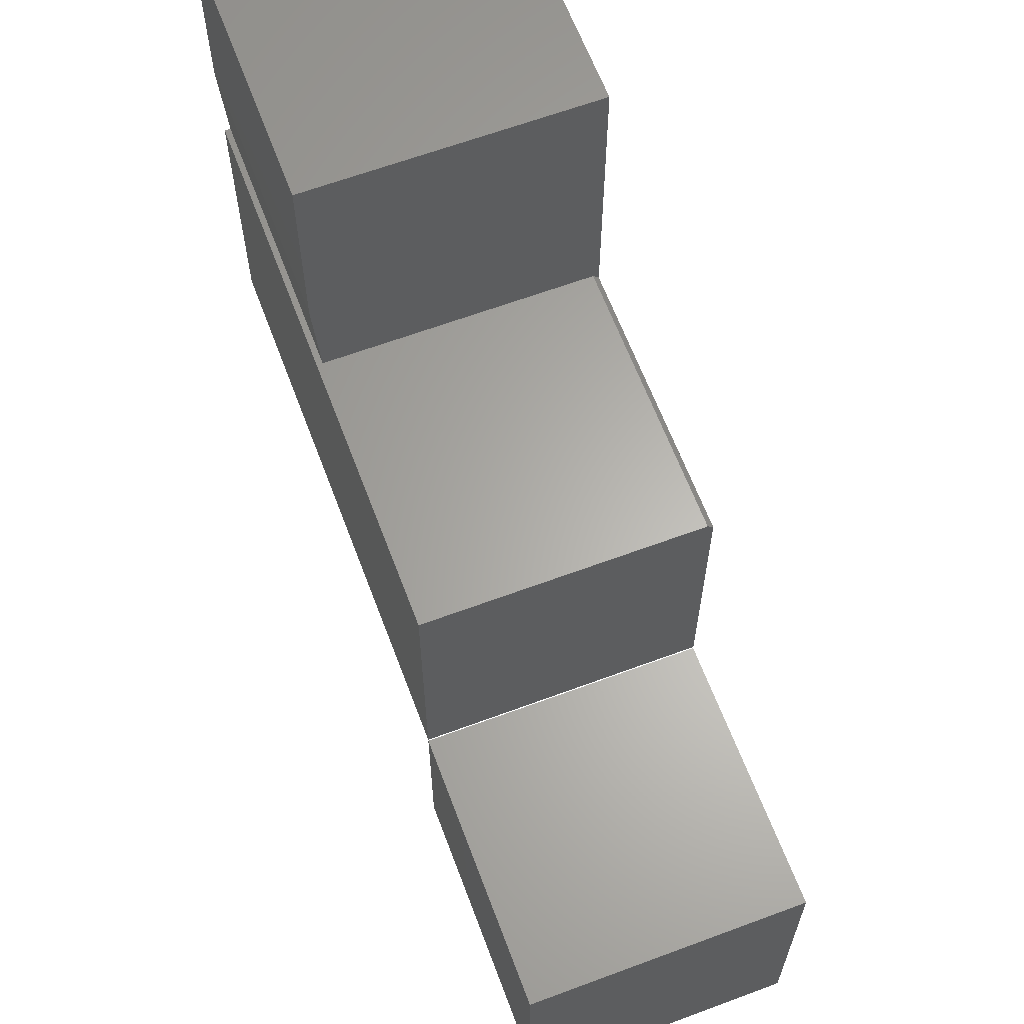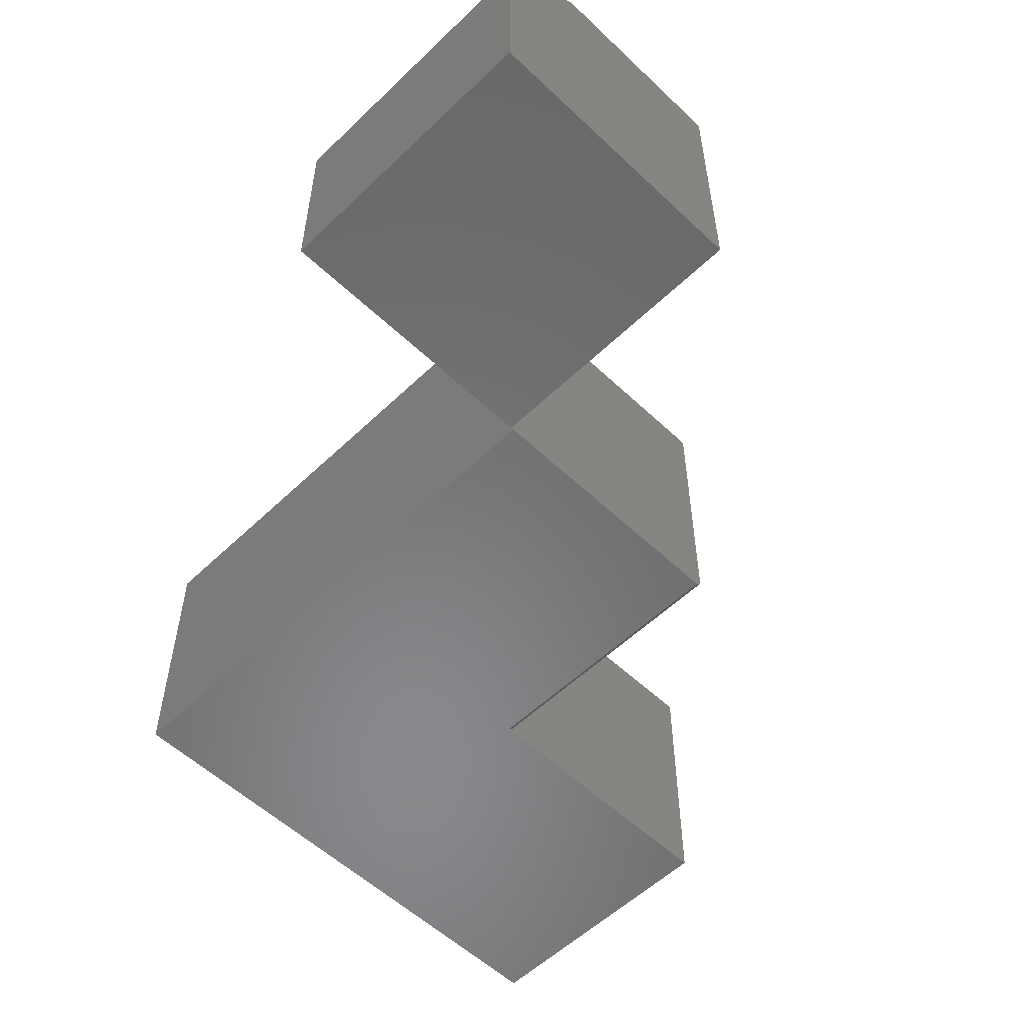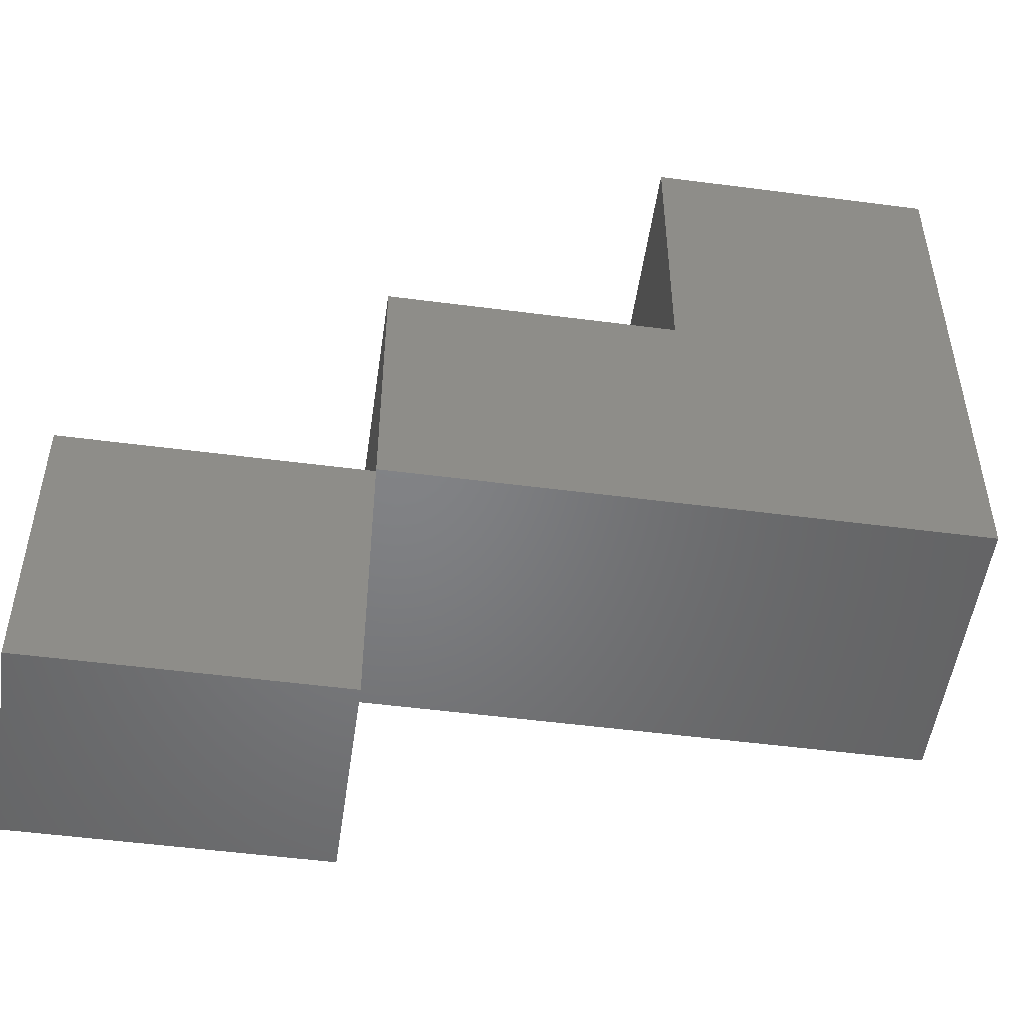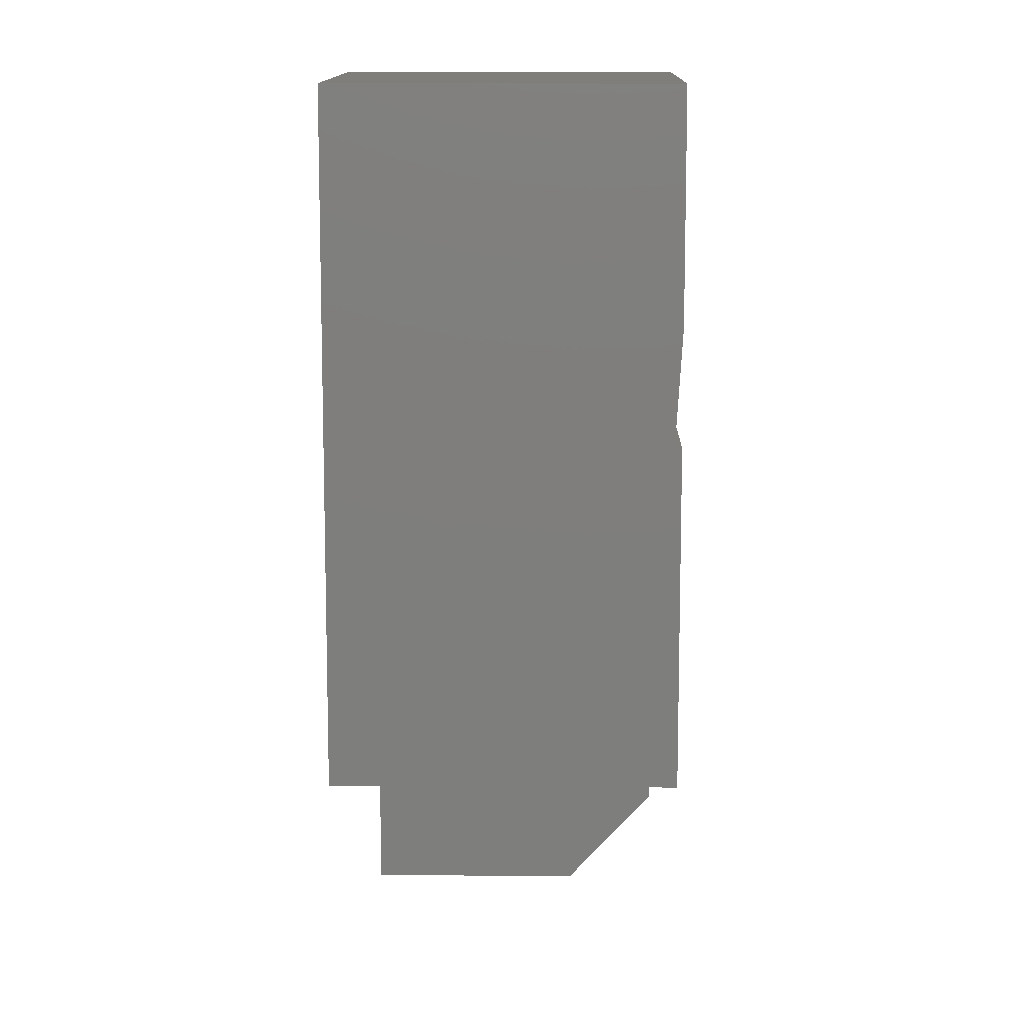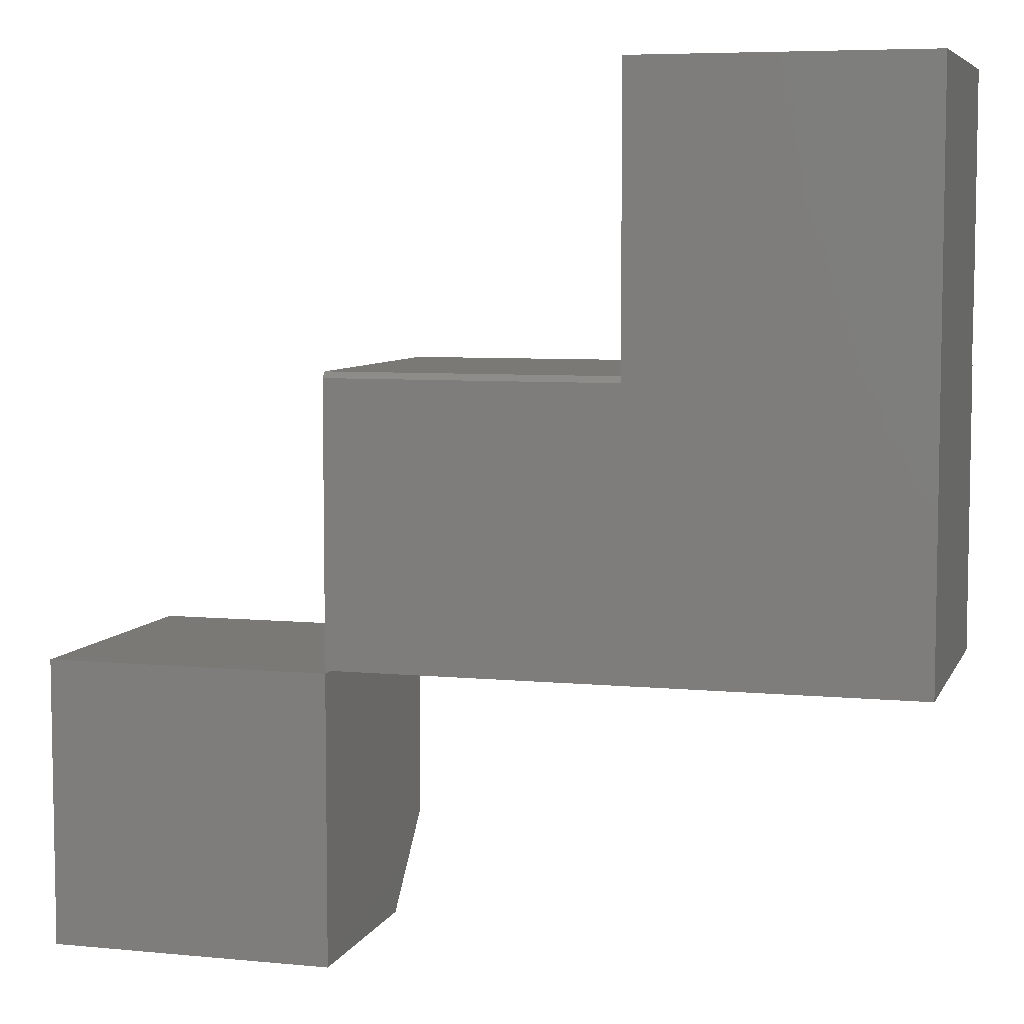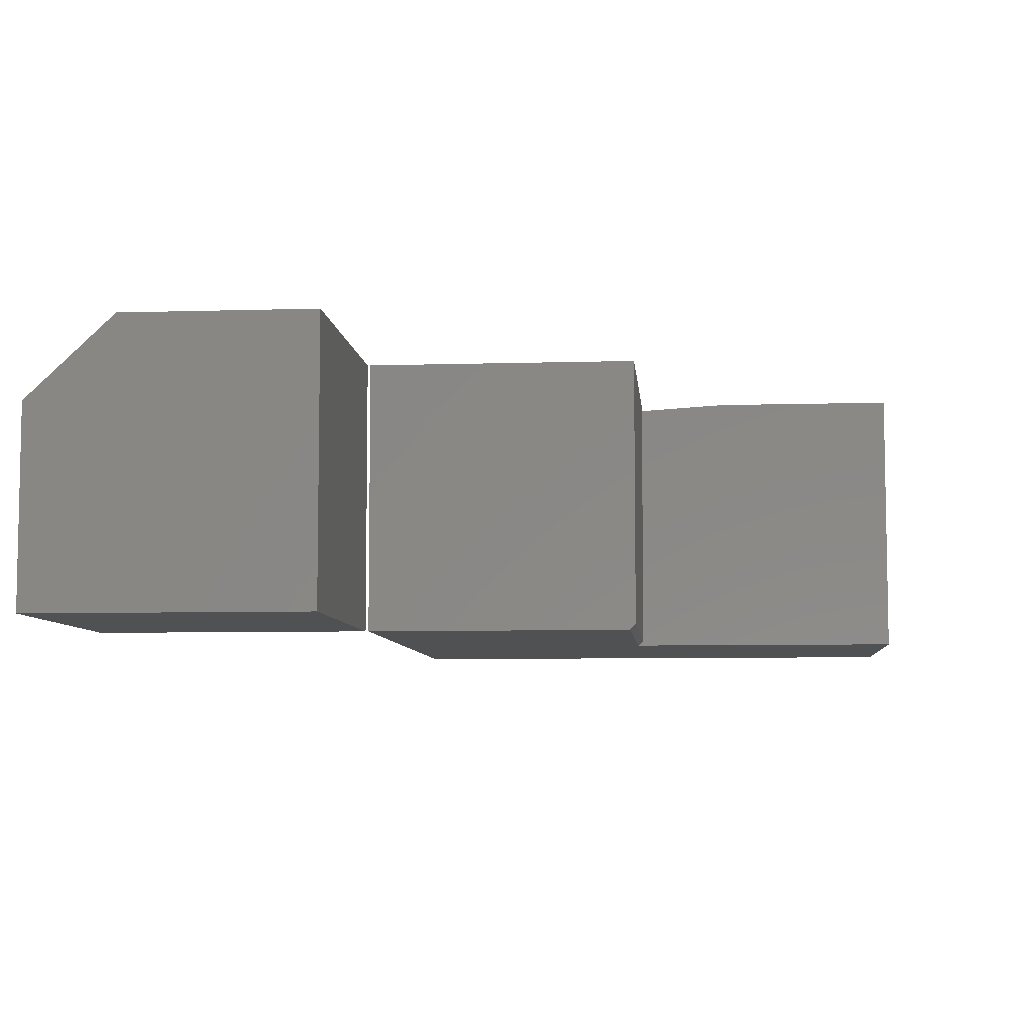
<metadata>
{"format":"stl","ext":"stl","renderer":"f3d","projection":"perspective","resolution":1024,"background":"white","views":[{"elev":63.6,"azim":-110.6,"up":"+Z"},{"elev":-55.5,"azim":-134.8,"up":"+Y"},{"elev":-51.2,"azim":-8.1,"up":"+Z"},{"elev":11.9,"azim":91.0,"up":"+Z"},{"elev":6.5,"azim":16.0,"up":"+Z"},{"elev":-6.9,"azim":-84.9,"up":"+Y"}]}
</metadata>
<code>
# stl→obj: 32 verts, 56 faces
v 0.375 0.1875 0.75
v 2.296e-17 0.1875 0.75
v 0.375 -0.1875 0.75
v 2.296e-17 -0.1875 0.75
v -0.375 0.1875 0.375
v -0.375 0.1875 0.003947
v -0.375 -0.1797 0.375
v -0.375 -0.1875 0.003947
v -0.375 -0.1875 0.3672
v 0 0.1797 0.375
v 0.003947 0.1797 0.375
v 0.003947 0.1875 0.375
v 0 -0.1797 0.375
v 0.375 -0.1875 0.003947
v -4.784e-19 -0.1875 0.3672
v 0.003947 -0.1875 0.003947
v 7.654e-18 0.1875 0.5
v 0.375 0.1875 0.003947
v 0.375 0.1875 0.375
v 0.375 0.1797 0.375
v 0.375 0.1875 0.5
v 0.003947 0.1875 0.003947
v -0.75 0.1875 -0.2578
v -0.75 0.1875 0
v -0.375 0.1875 -0.2578
v -0.375 0.1875 0
v -0.75 -0.1875 -0.375
v -0.75 -0.1875 0
v -0.75 0.07812 -0.375
v -0.375 -0.1875 0
v -0.375 -0.1875 -0.375
v -0.375 0.07812 -0.375
f 1 2 3
f 3 2 4
f 5 6 7
f 7 6 8
f 7 8 9
f 10 11 12
f 10 12 5
f 10 5 7
f 10 7 13
f 3 4 14
f 14 4 15
f 14 15 16
f 16 15 9
f 16 9 8
f 10 2 17
f 2 10 4
f 4 10 13
f 4 13 15
f 18 19 14
f 14 19 20
f 14 20 3
f 3 20 21
f 3 21 1
f 15 13 9
f 9 13 7
f 16 22 14
f 14 22 18
f 5 12 6
f 18 22 19
f 19 22 6
f 19 6 12
f 8 6 16
f 16 6 22
f 20 19 11
f 11 19 12
f 11 21 20
f 11 10 21
f 21 10 17
f 23 24 25
f 25 24 26
f 27 28 29
f 29 28 24
f 29 24 23
f 30 31 26
f 26 31 32
f 26 32 25
f 29 32 27
f 27 32 31
f 29 23 32
f 32 23 25
f 27 31 28
f 28 31 30
f 26 24 30
f 30 24 28
f 17 2 21
f 21 2 1

</code>
